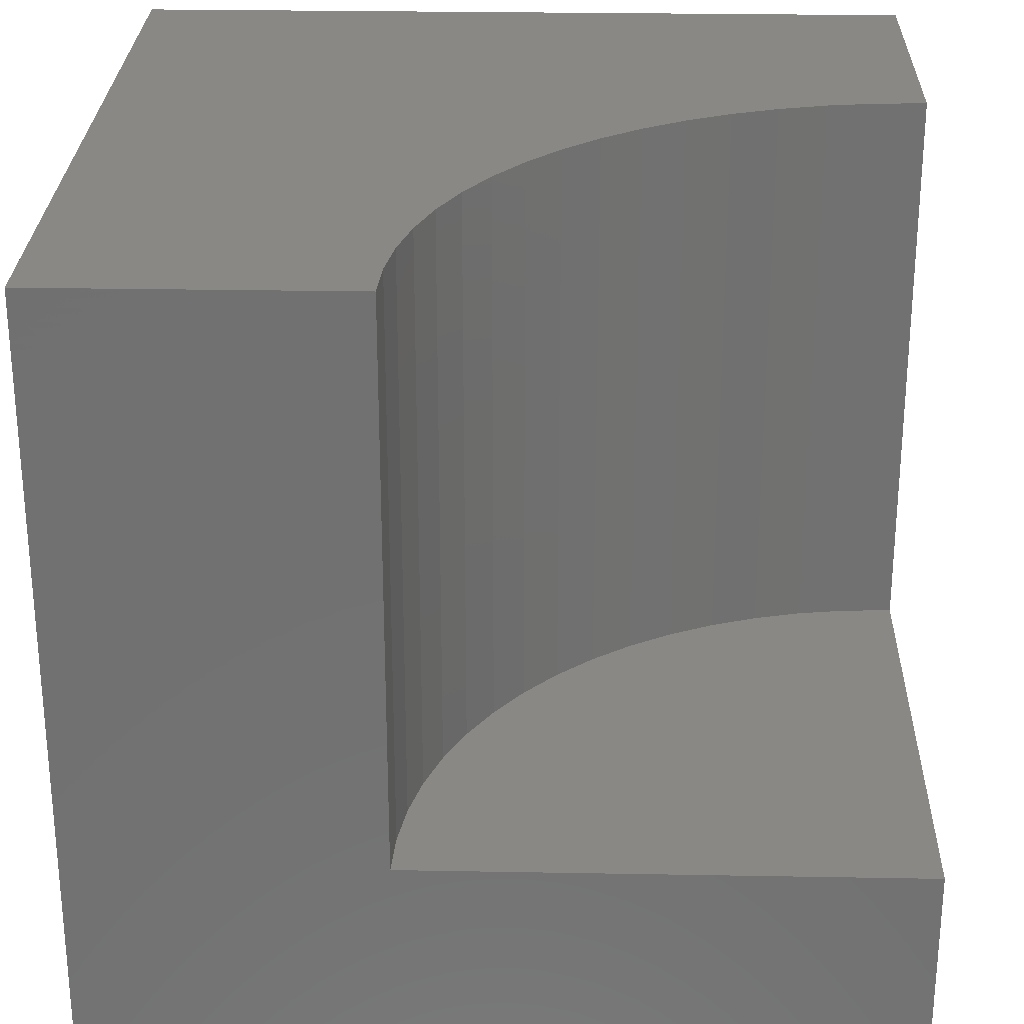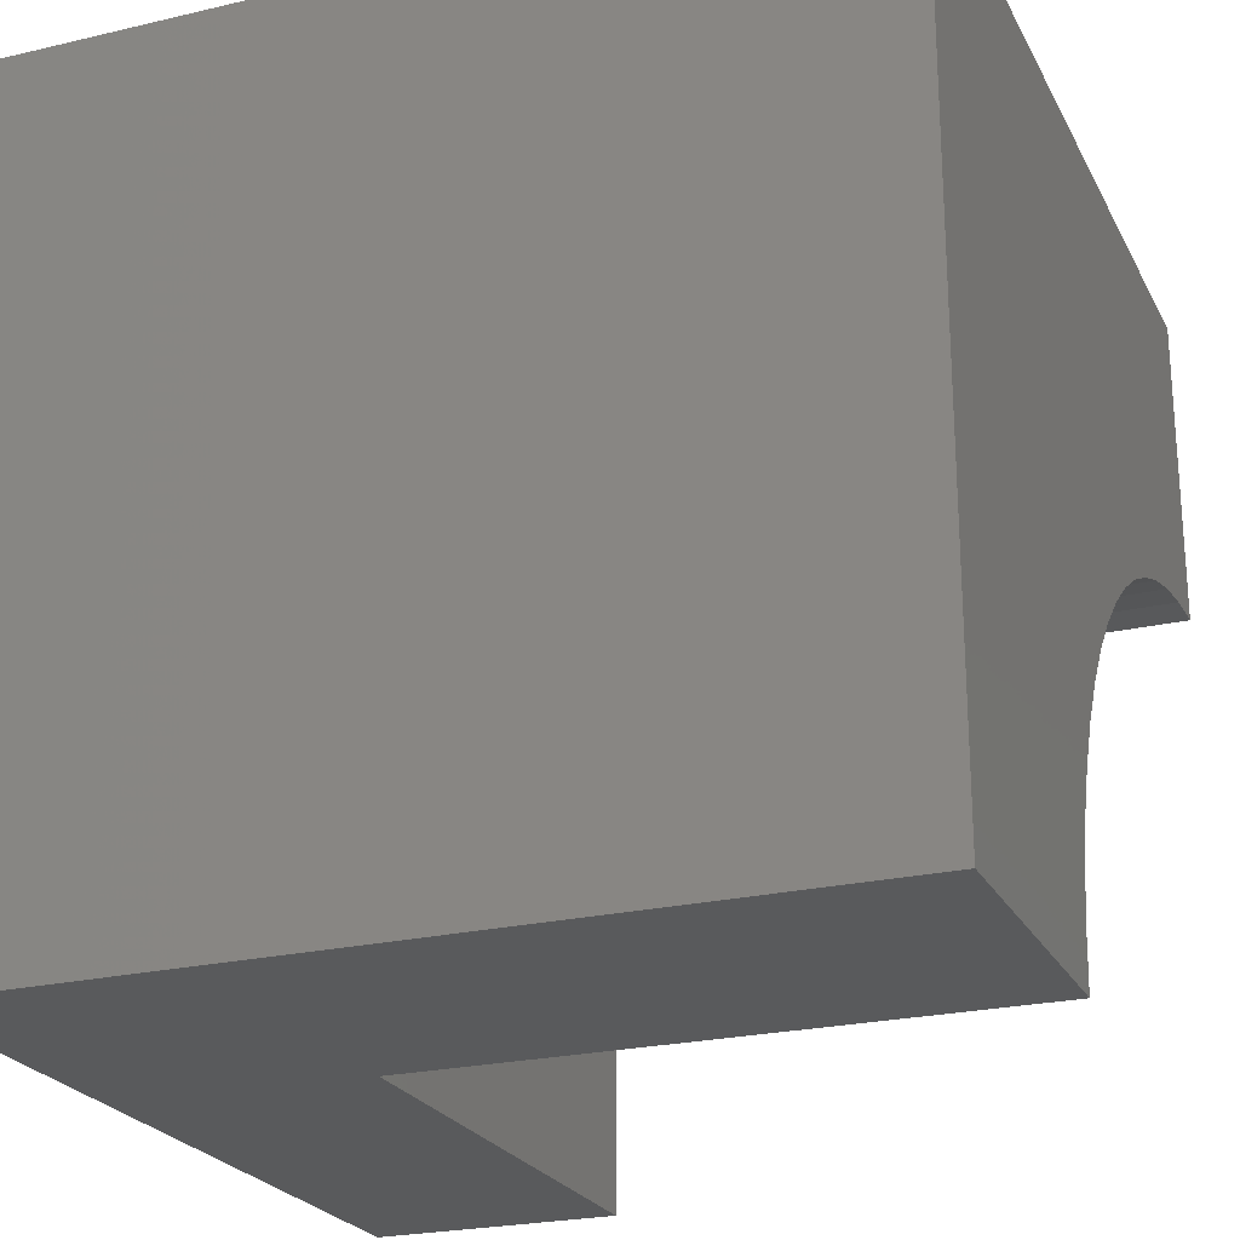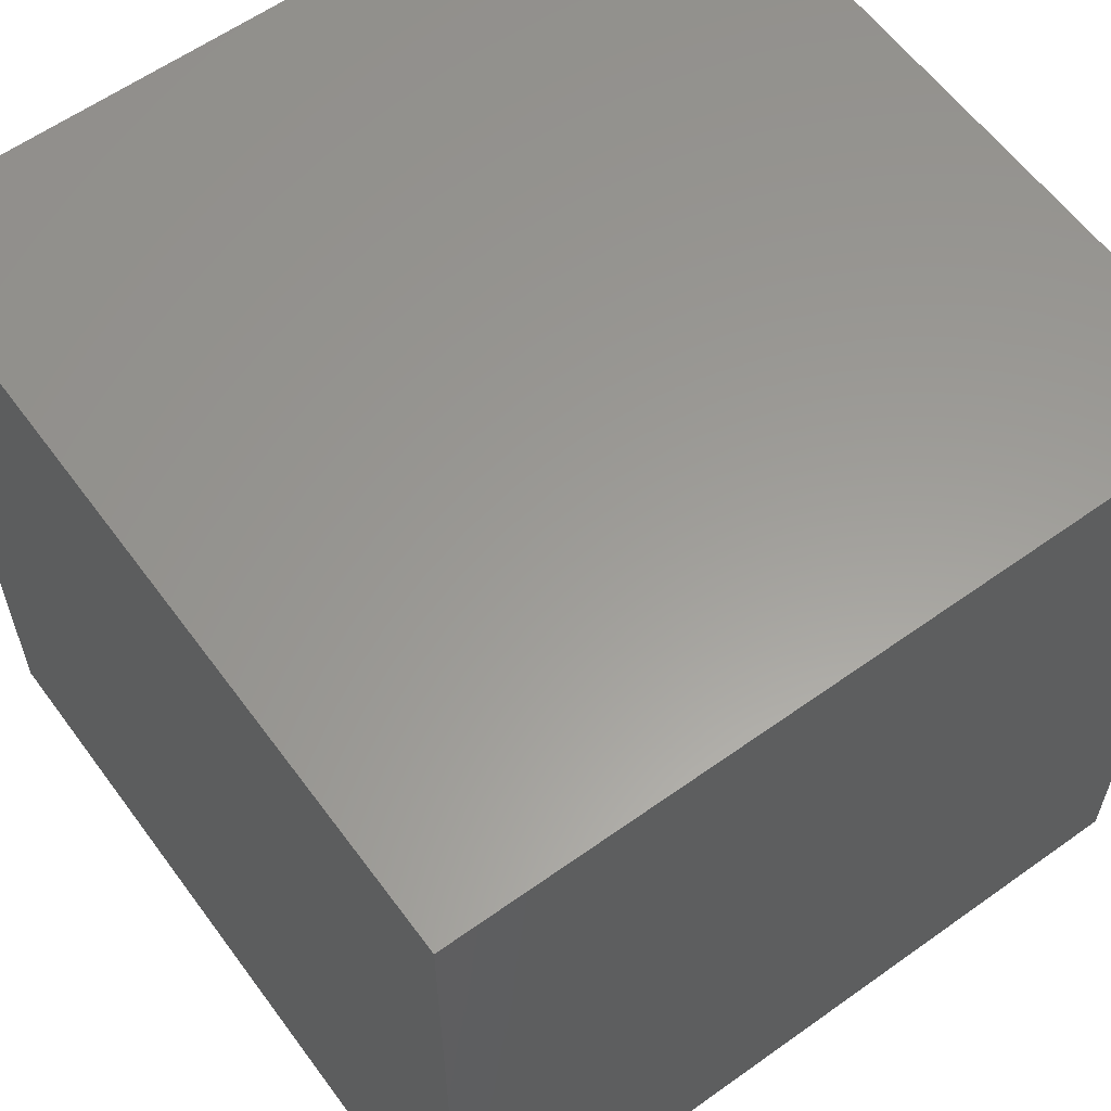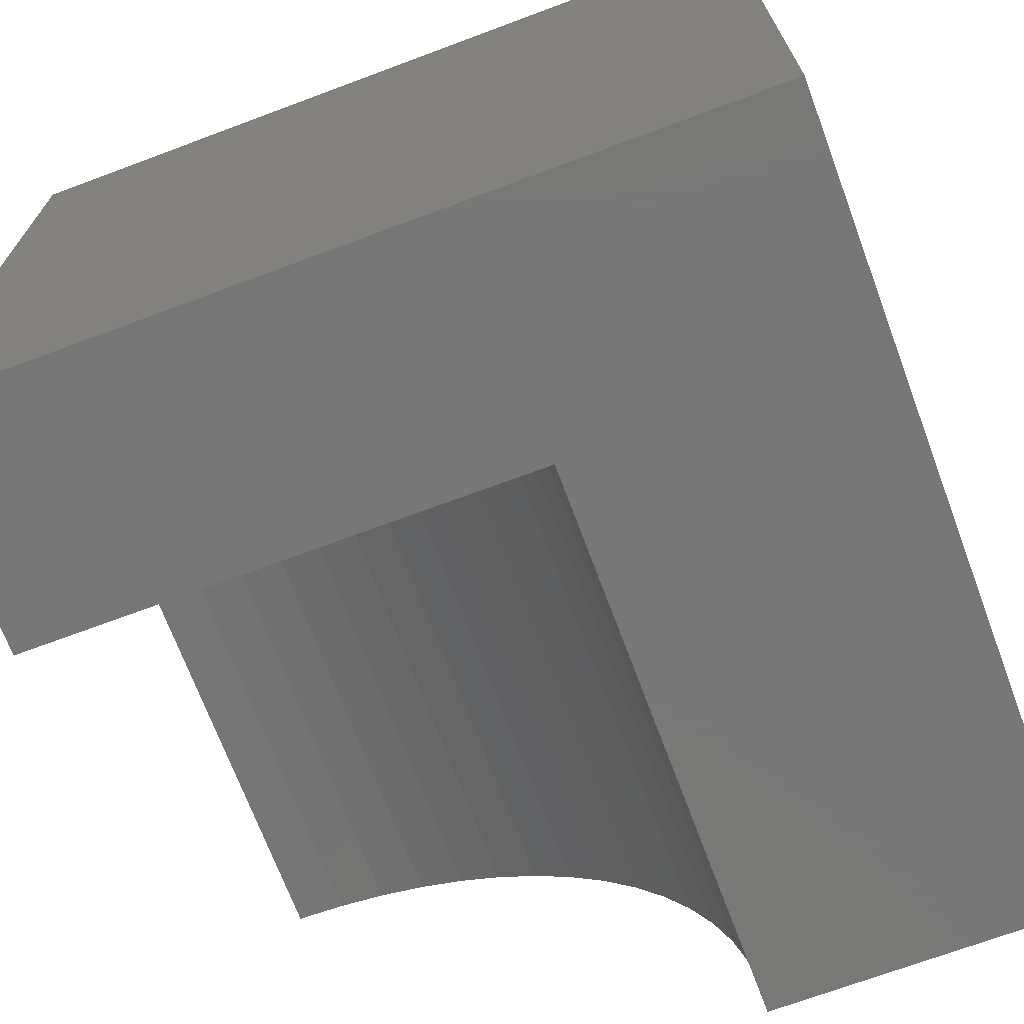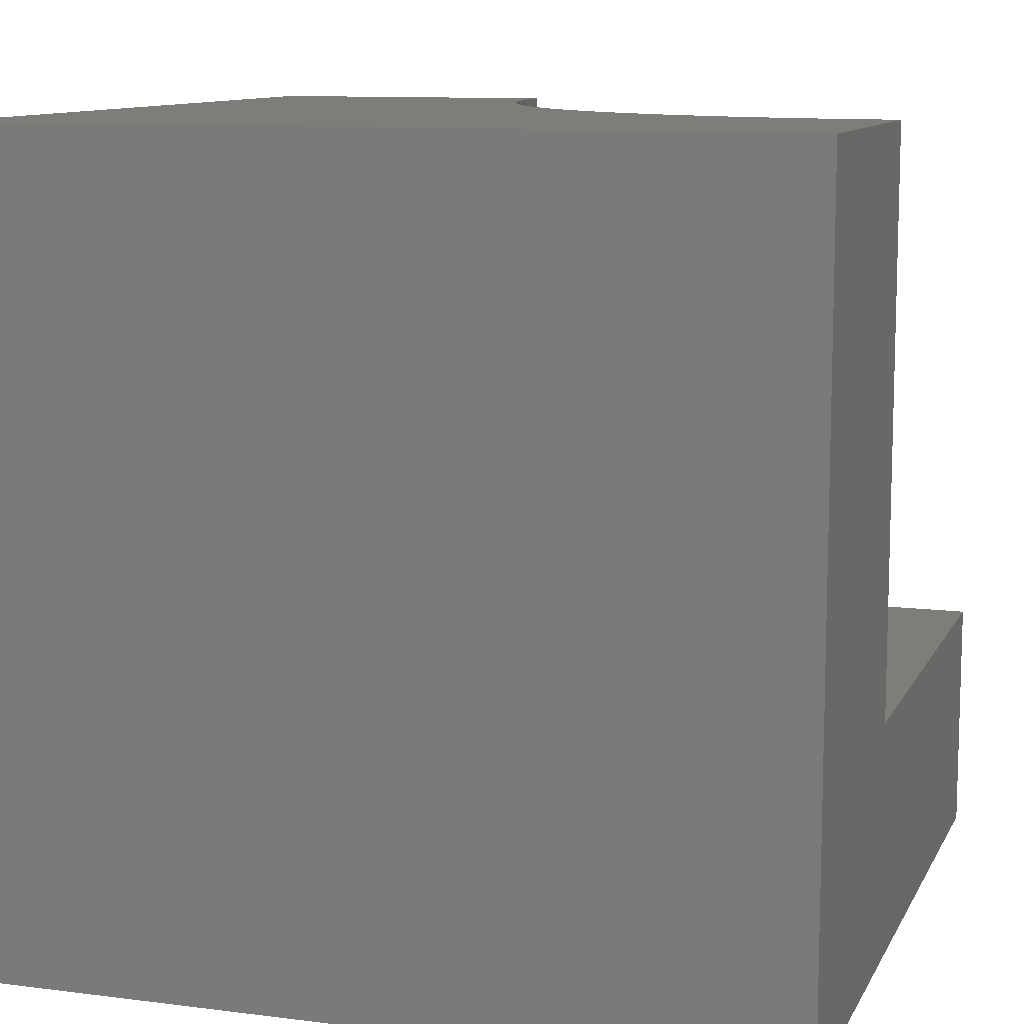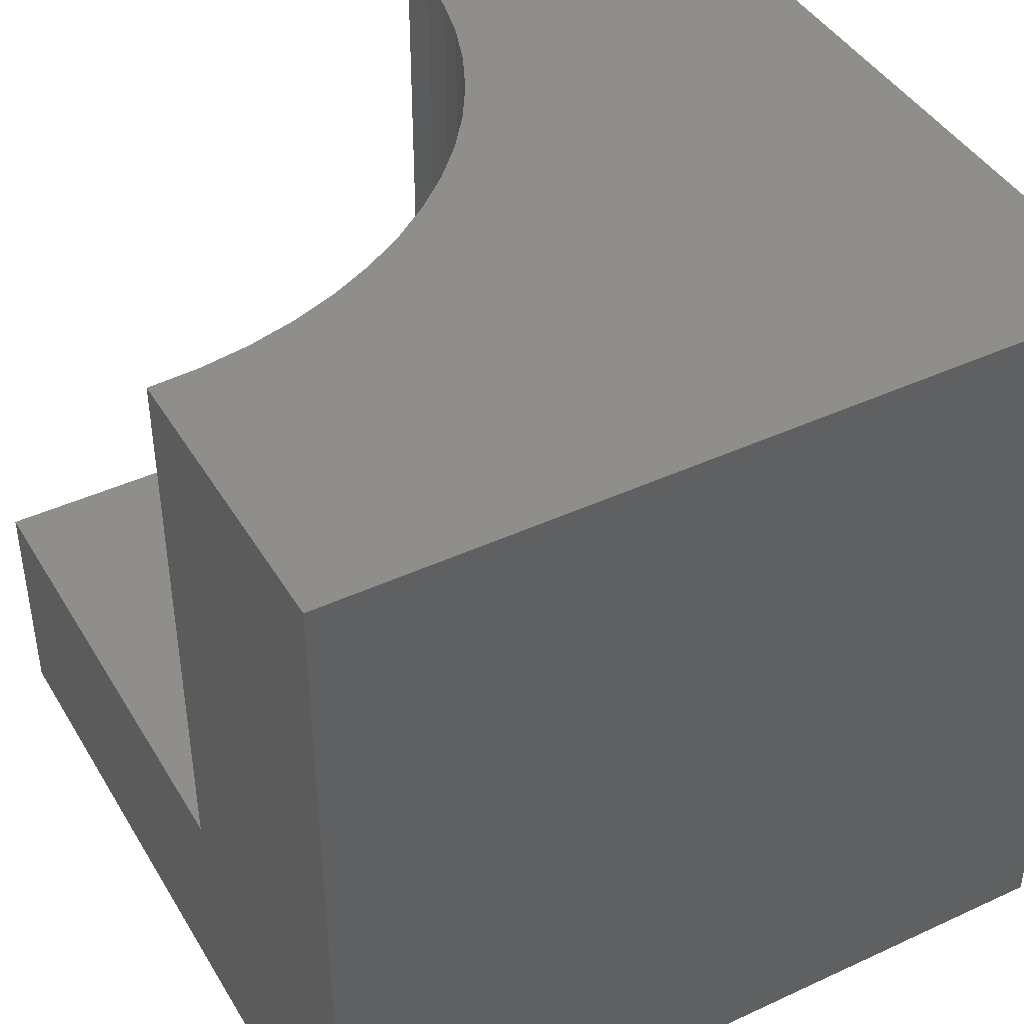
<metadata>
{"format":"stl","ext":"stl","renderer":"f3d","projection":"perspective","resolution":1024,"background":"white","views":[{"elev":26.8,"azim":1.6,"up":"+Z"},{"elev":-23.7,"azim":-68.5,"up":"+Y"},{"elev":60.0,"azim":-126.2,"up":"+Y"},{"elev":-70.3,"azim":-159.5,"up":"+Y"},{"elev":10.6,"azim":-72.2,"up":"+Z"},{"elev":42.9,"azim":151.2,"up":"+Z"}]}
</metadata>
<code>
# stl→obj: 44 verts, 80 faces
v 0 10 10
v 0 10 0
v 0 0 10
v 0 0 0
v 9.389 6.205 10
v 10 6.235 10
v 10 10 10
v 3.765 0 10
v 3.795 0.6112 10
v 8.784 6.115 10
v 5.591 4.409 10
v 6.044 4.82 10
v 6.536 5.184 10
v 3.885 1.216 10
v 4.033 1.81 10
v 4.239 2.386 10
v 4.501 2.939 10
v 4.816 3.464 10
v 5.18 3.956 10
v 7.061 5.499 10
v 7.614 5.761 10
v 8.19 5.967 10
v 10 0 2.981
v 10 0 0
v 10 6.235 2.981
v 10 10 0
v 3.765 0 2.981
v 9.389 6.205 2.981
v 8.784 6.115 2.981
v 8.19 5.967 2.981
v 7.614 5.761 2.981
v 7.061 5.499 2.981
v 6.536 5.184 2.981
v 6.044 4.82 2.981
v 5.591 4.409 2.981
v 5.18 3.956 2.981
v 4.816 3.464 2.981
v 4.501 2.939 2.981
v 4.239 2.386 2.981
v 4.033 1.81 2.981
v 3.885 1.216 2.981
v 3.795 0.6112 2.981
v 3.765 7.636e-16 10
v 3.765 7.636e-16 2.981
f 1 2 3
f 3 2 4
f 5 6 7
f 3 8 9
f 5 7 10
f 11 12 1
f 1 12 13
f 9 14 3
f 3 14 15
f 3 15 1
f 1 15 16
f 1 16 17
f 17 18 1
f 1 18 19
f 1 19 11
f 13 20 1
f 1 20 21
f 1 21 7
f 7 21 22
f 7 22 10
f 23 24 25
f 25 24 26
f 25 26 6
f 6 26 7
f 2 26 4
f 4 26 24
f 7 26 1
f 1 26 2
f 8 3 27
f 27 3 4
f 27 4 23
f 23 4 24
f 25 6 5
f 25 5 28
f 28 5 10
f 28 10 29
f 29 10 22
f 29 22 30
f 30 22 21
f 30 21 31
f 31 21 20
f 31 20 32
f 32 20 13
f 32 13 33
f 33 13 12
f 33 12 34
f 34 12 11
f 34 11 35
f 35 11 19
f 35 19 36
f 36 19 18
f 36 18 37
f 37 18 17
f 37 17 38
f 38 17 16
f 38 16 39
f 39 16 15
f 39 15 40
f 40 15 14
f 40 14 41
f 41 14 9
f 41 9 42
f 42 9 43
f 42 43 44
f 23 30 31
f 25 28 23
f 23 28 29
f 23 29 30
f 31 32 23
f 23 32 33
f 23 33 34
f 34 35 23
f 23 35 36
f 23 36 37
f 37 38 23
f 23 38 39
f 23 39 40
f 40 41 23
f 23 41 42
f 23 42 27

</code>
